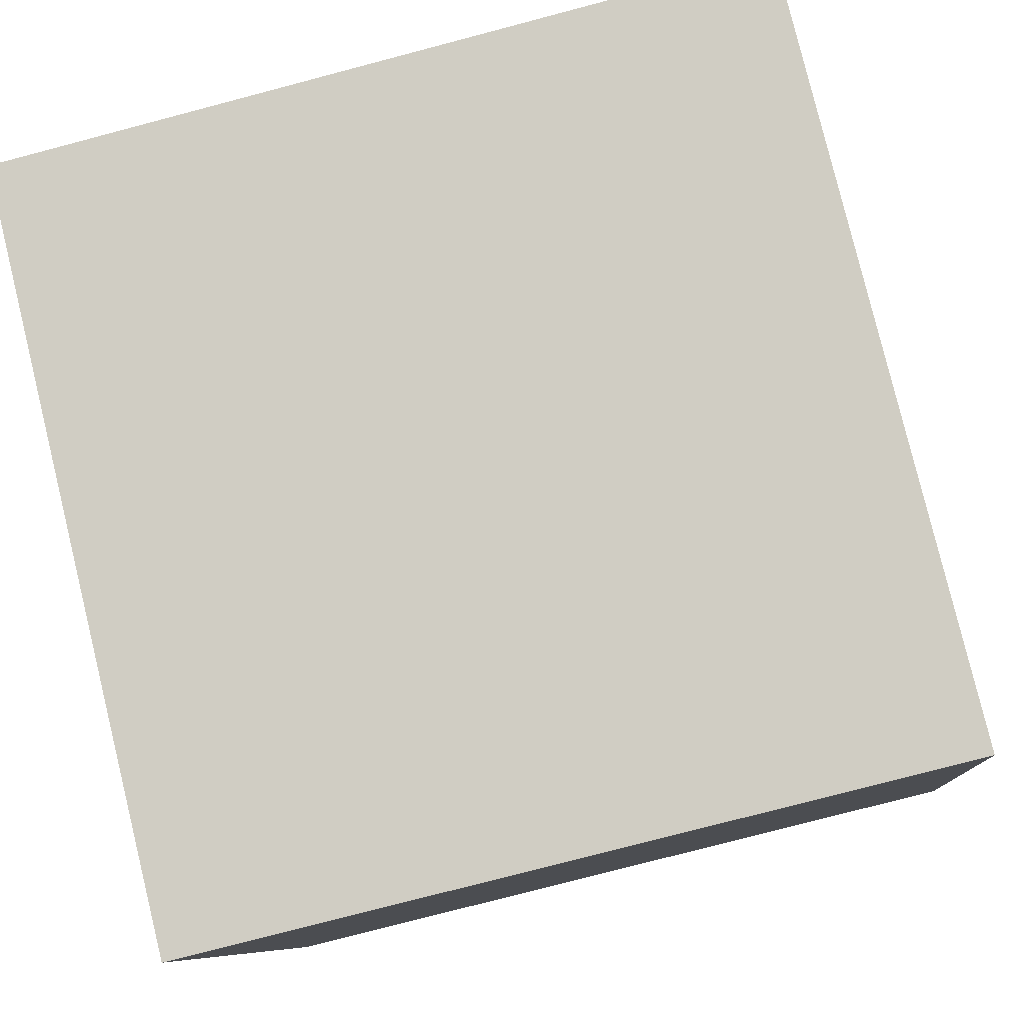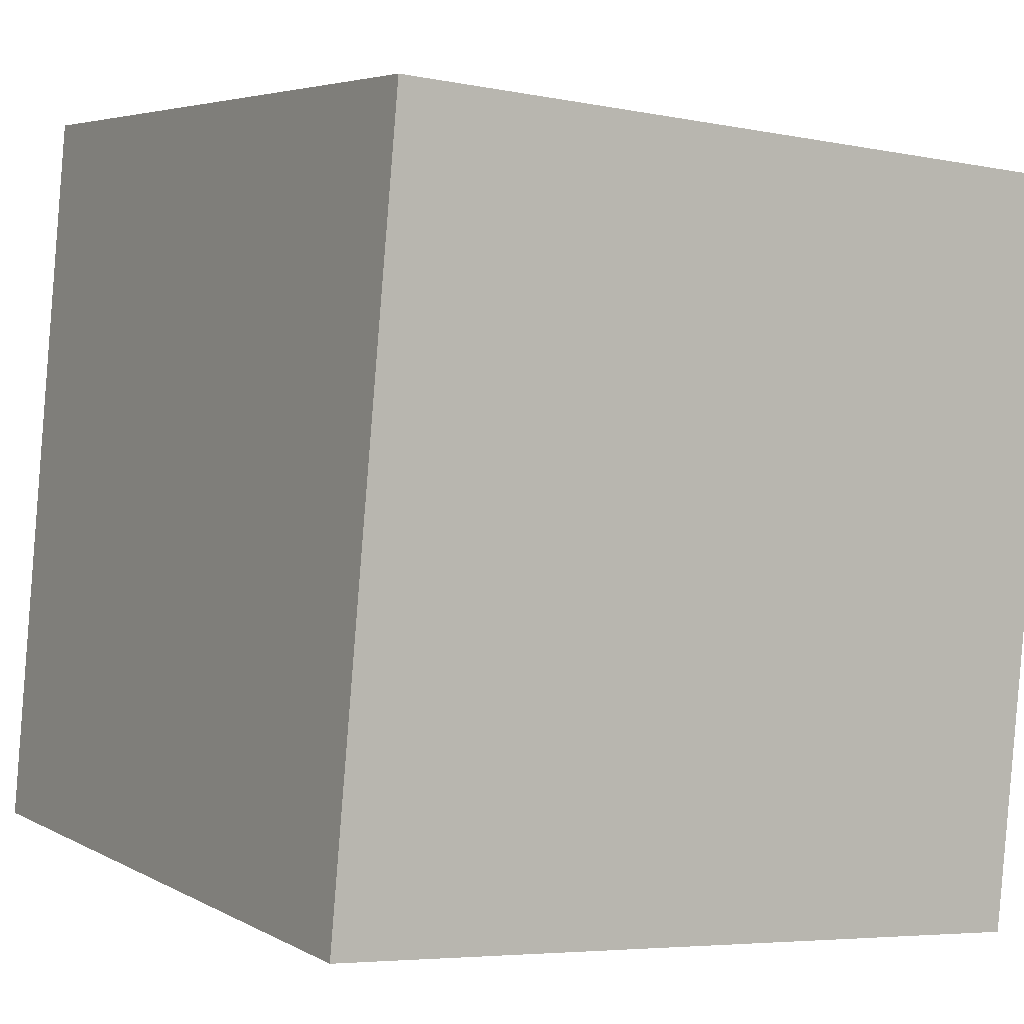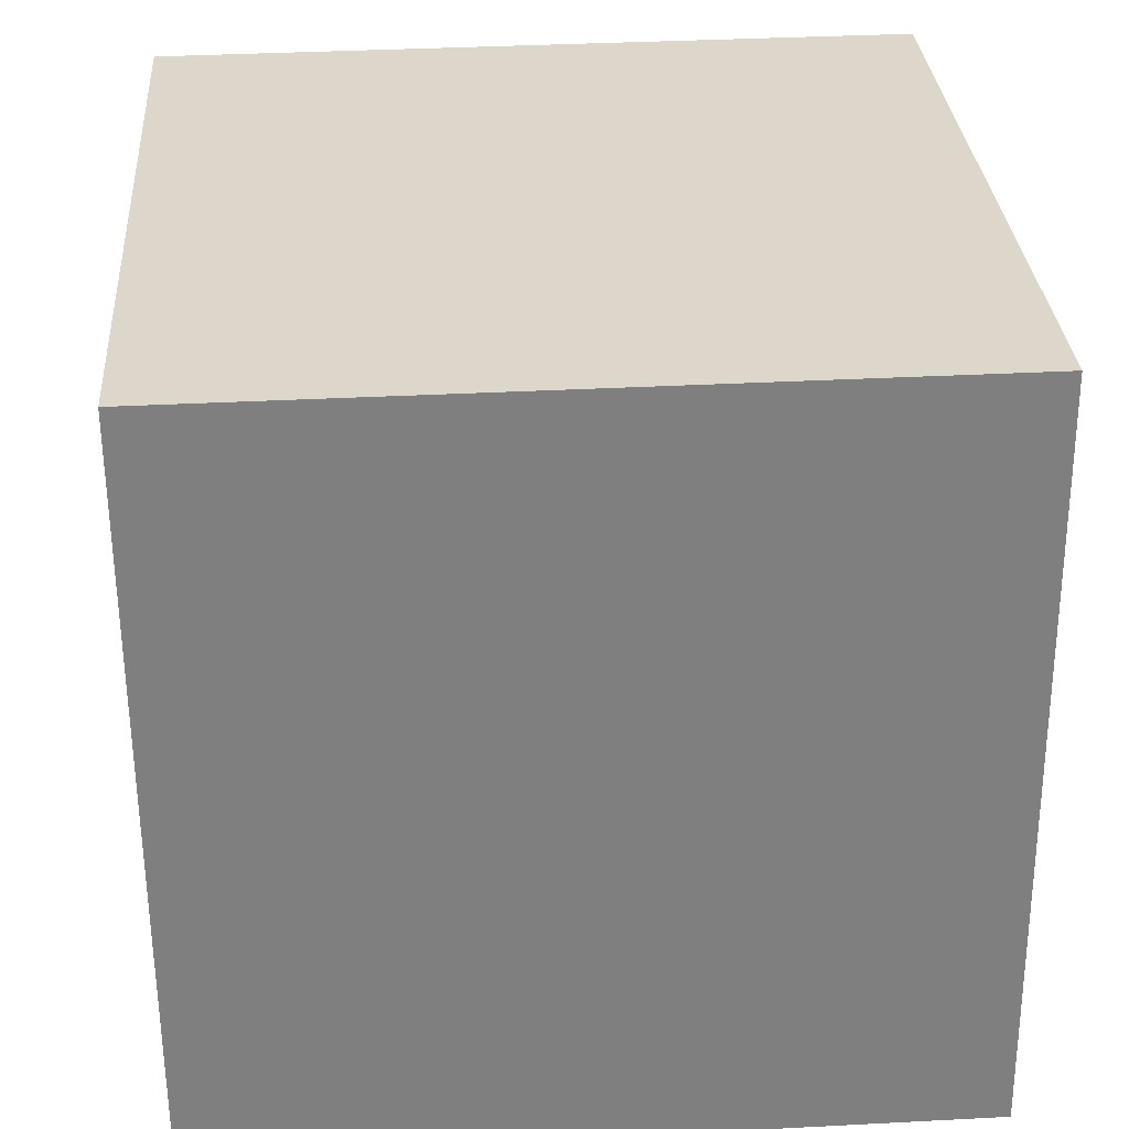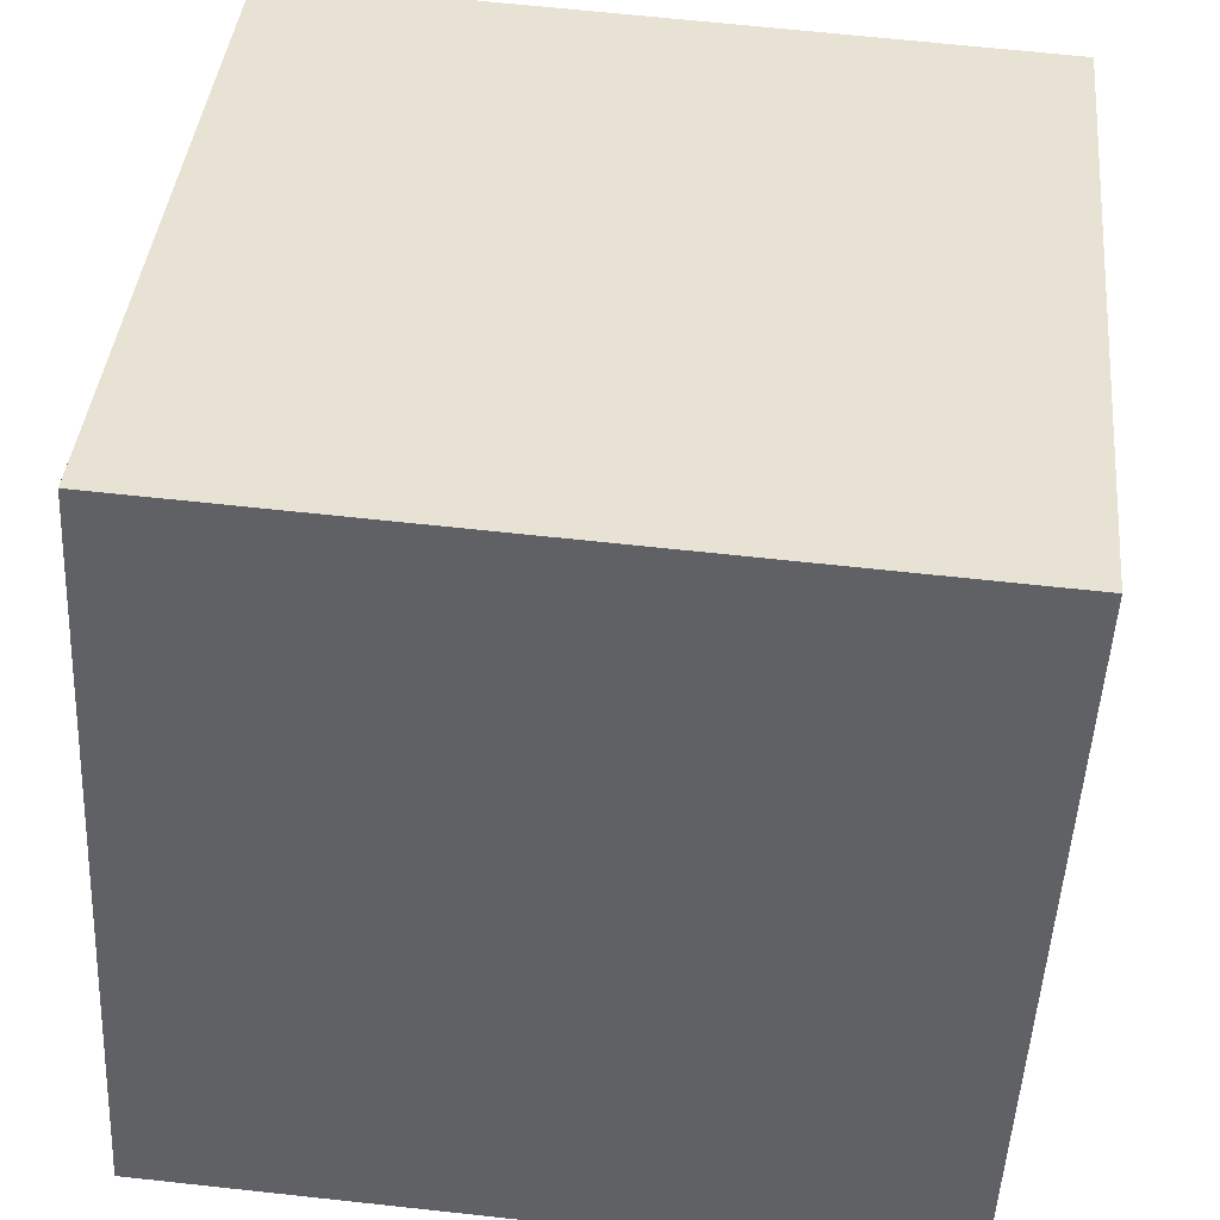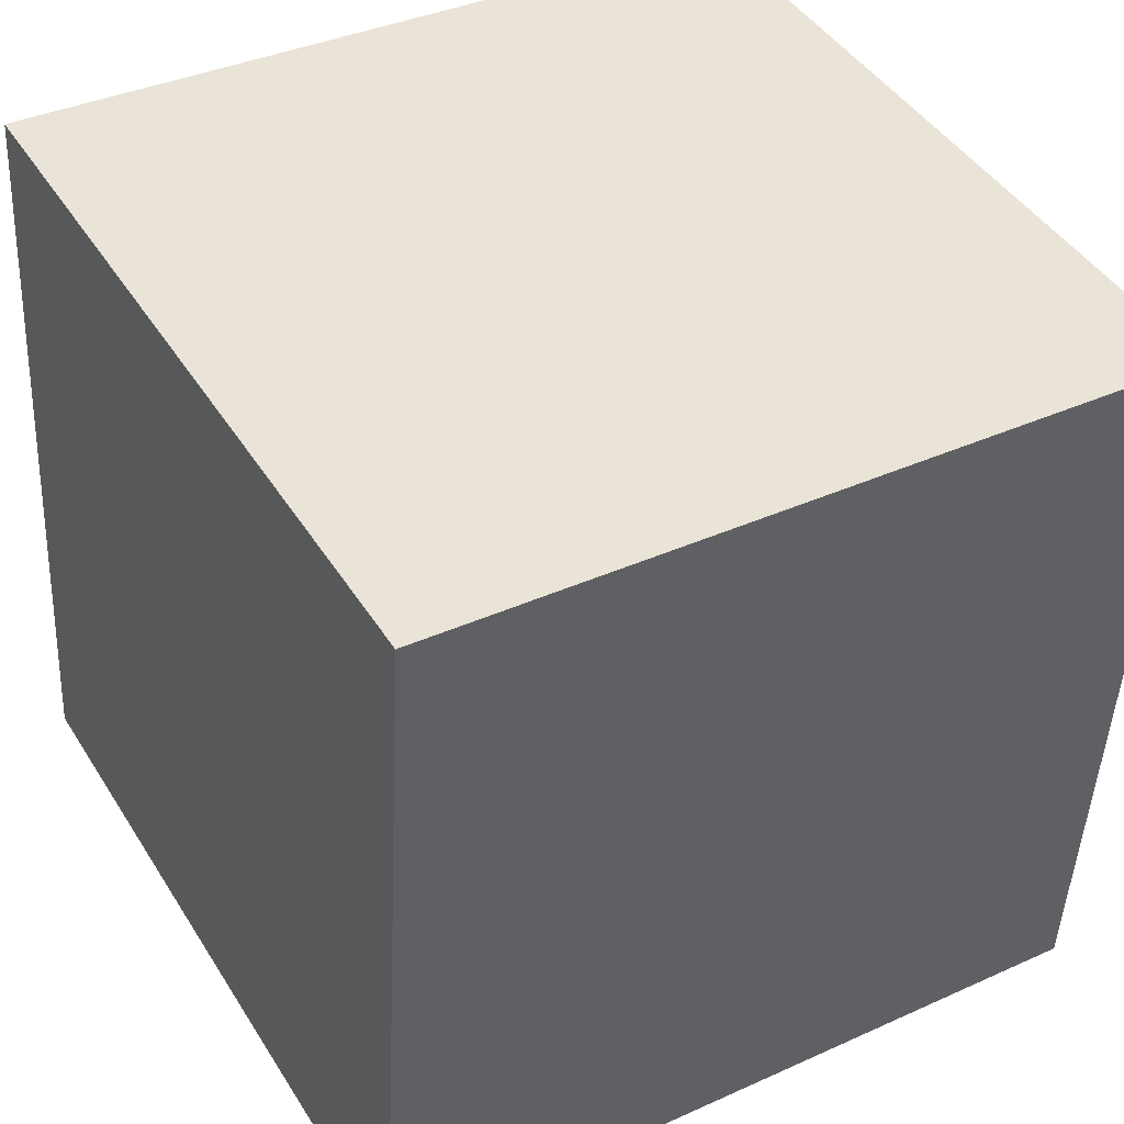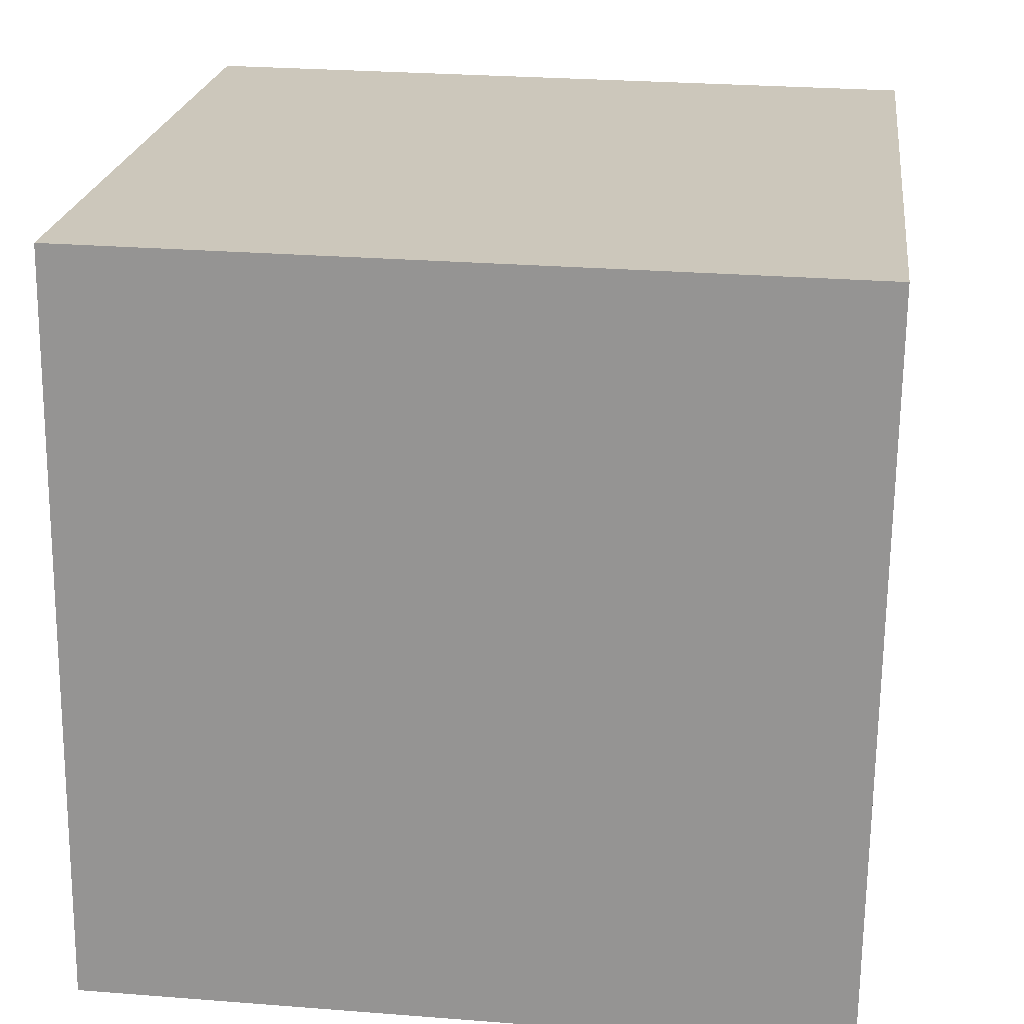
<metadata>
{"format":"obj","ext":"obj","renderer":"f3d","projection":"perspective","resolution":1024,"background":"white","views":[{"elev":79.9,"azim":-103.7,"up":"+Y"},{"elev":5.0,"azim":58.7,"up":"+Y"},{"elev":35.9,"azim":-3.7,"up":"+Z"},{"elev":-49.8,"azim":87.1,"up":"+Y"},{"elev":37.6,"azim":150.2,"up":"+Z"},{"elev":27.0,"azim":7.2,"up":"+Z"}]}
</metadata>
<code>
v 0.7192 0.691 -0.2981
v 0.7191 0.7289 0.1001
v 0.7208 0.3307 0.1381
v 0.7192 0.691 -0.2981
v 0.7208 0.3307 0.1381
v 0.7209 0.2928 -0.2601
v 0.3192 0.6893 -0.2981
v 0.3209 0.2911 -0.2601
v 0.3208 0.329 0.1381
v 0.3192 0.6893 -0.2981
v 0.3208 0.329 0.1381
v 0.3191 0.7272 0.1001
v 0.7192 0.691 -0.2981
v 0.3192 0.6893 -0.2981
v 0.3191 0.7272 0.1001
v 0.7192 0.691 -0.2981
v 0.3191 0.7272 0.1001
v 0.7191 0.7289 0.1001
v 0.7191 0.7289 0.1001
v 0.3191 0.7272 0.1001
v 0.3208 0.329 0.1381
v 0.7191 0.7289 0.1001
v 0.3208 0.329 0.1381
v 0.7208 0.3307 0.1381
v 0.7208 0.3307 0.1381
v 0.3208 0.329 0.1381
v 0.3209 0.2911 -0.2601
v 0.7208 0.3307 0.1381
v 0.3209 0.2911 -0.2601
v 0.7209 0.2928 -0.2601
v 0.3192 0.6893 -0.2981
v 0.7192 0.691 -0.2981
v 0.7209 0.2928 -0.2601
v 0.3192 0.6893 -0.2981
v 0.7209 0.2928 -0.2601
v 0.3209 0.2911 -0.2601
f 1 2 3
f 4 5 6
f 7 8 9
f 10 11 12
f 13 14 15
f 16 17 18
f 19 20 21
f 22 23 24
f 25 26 27
f 28 29 30
f 31 32 33
f 34 35 36

</code>
